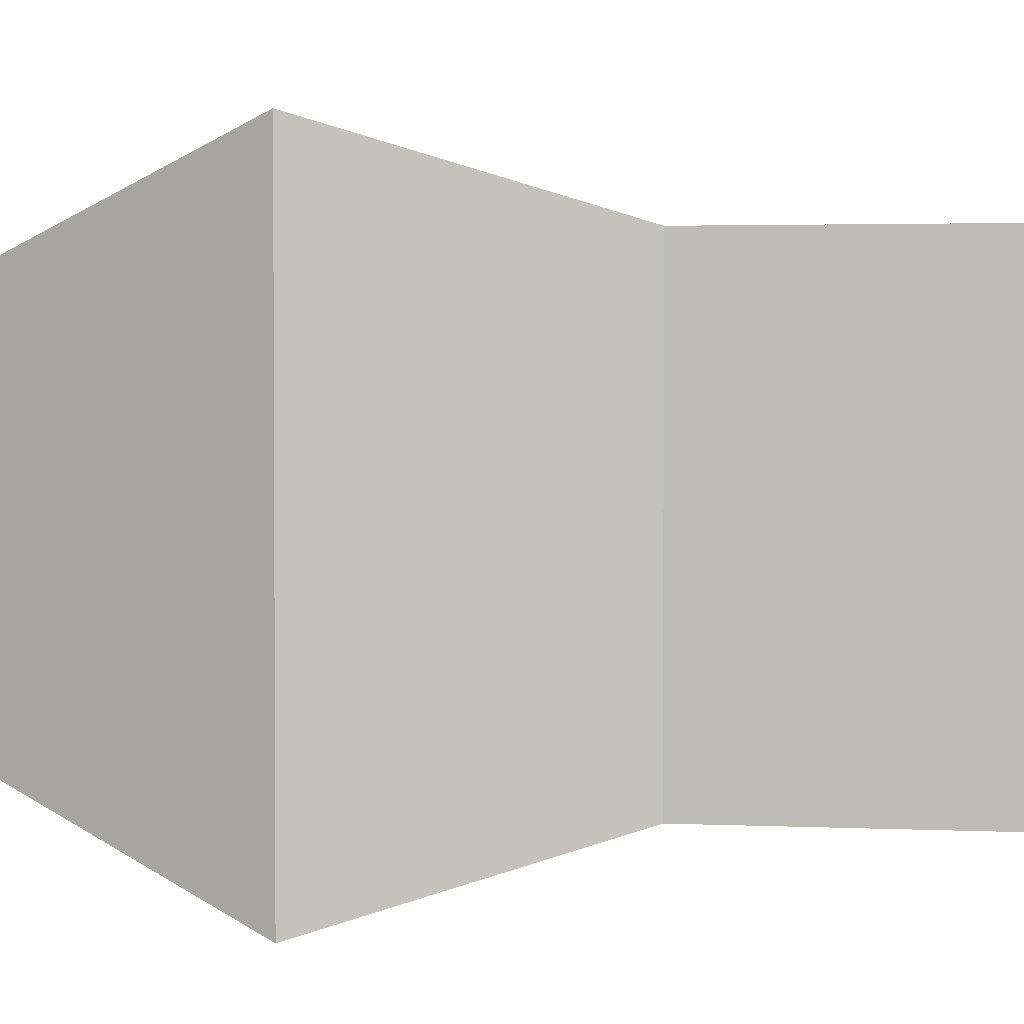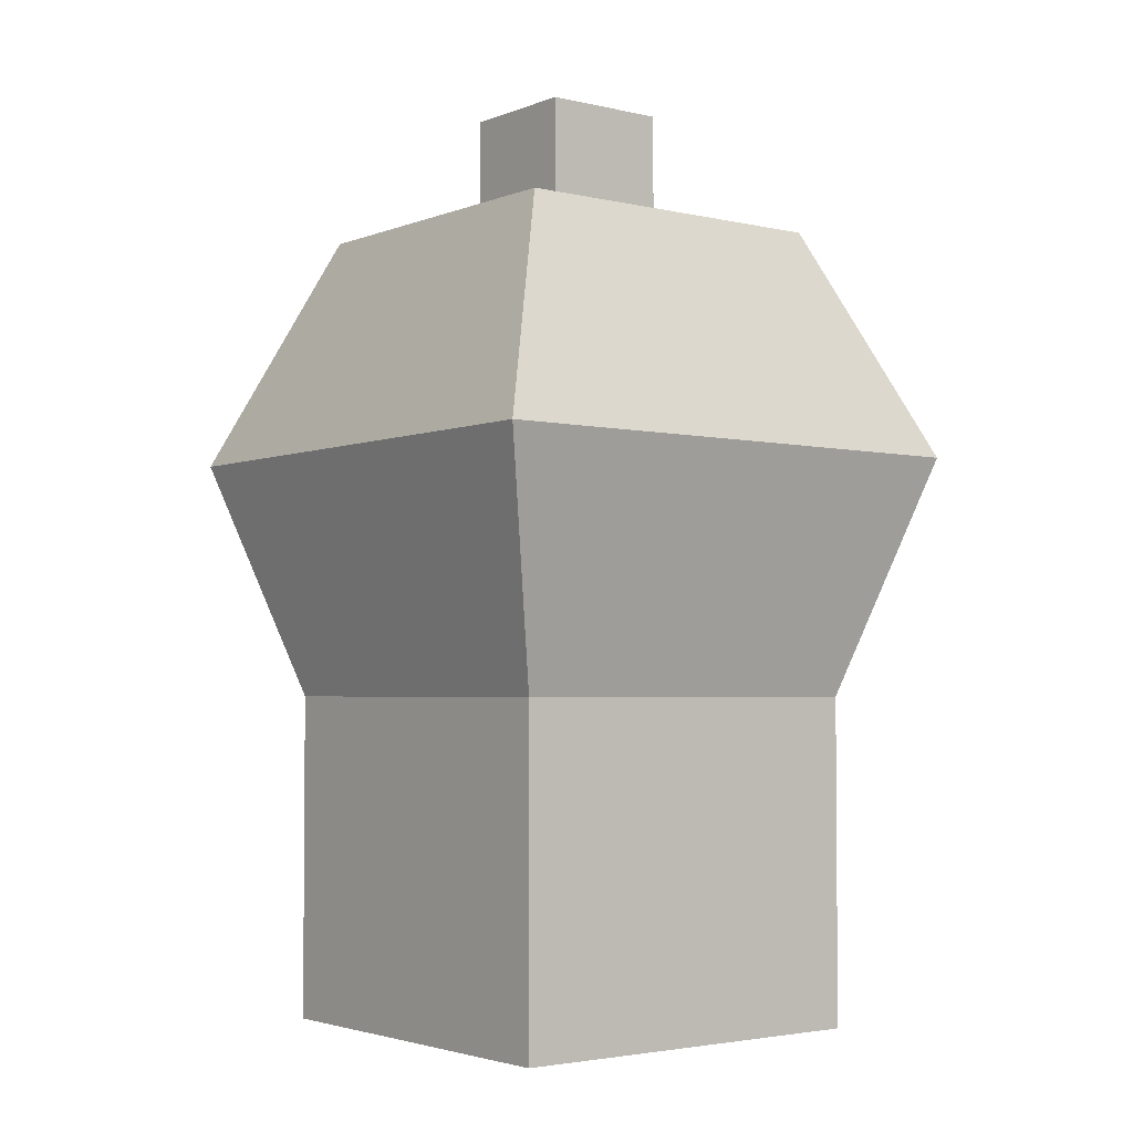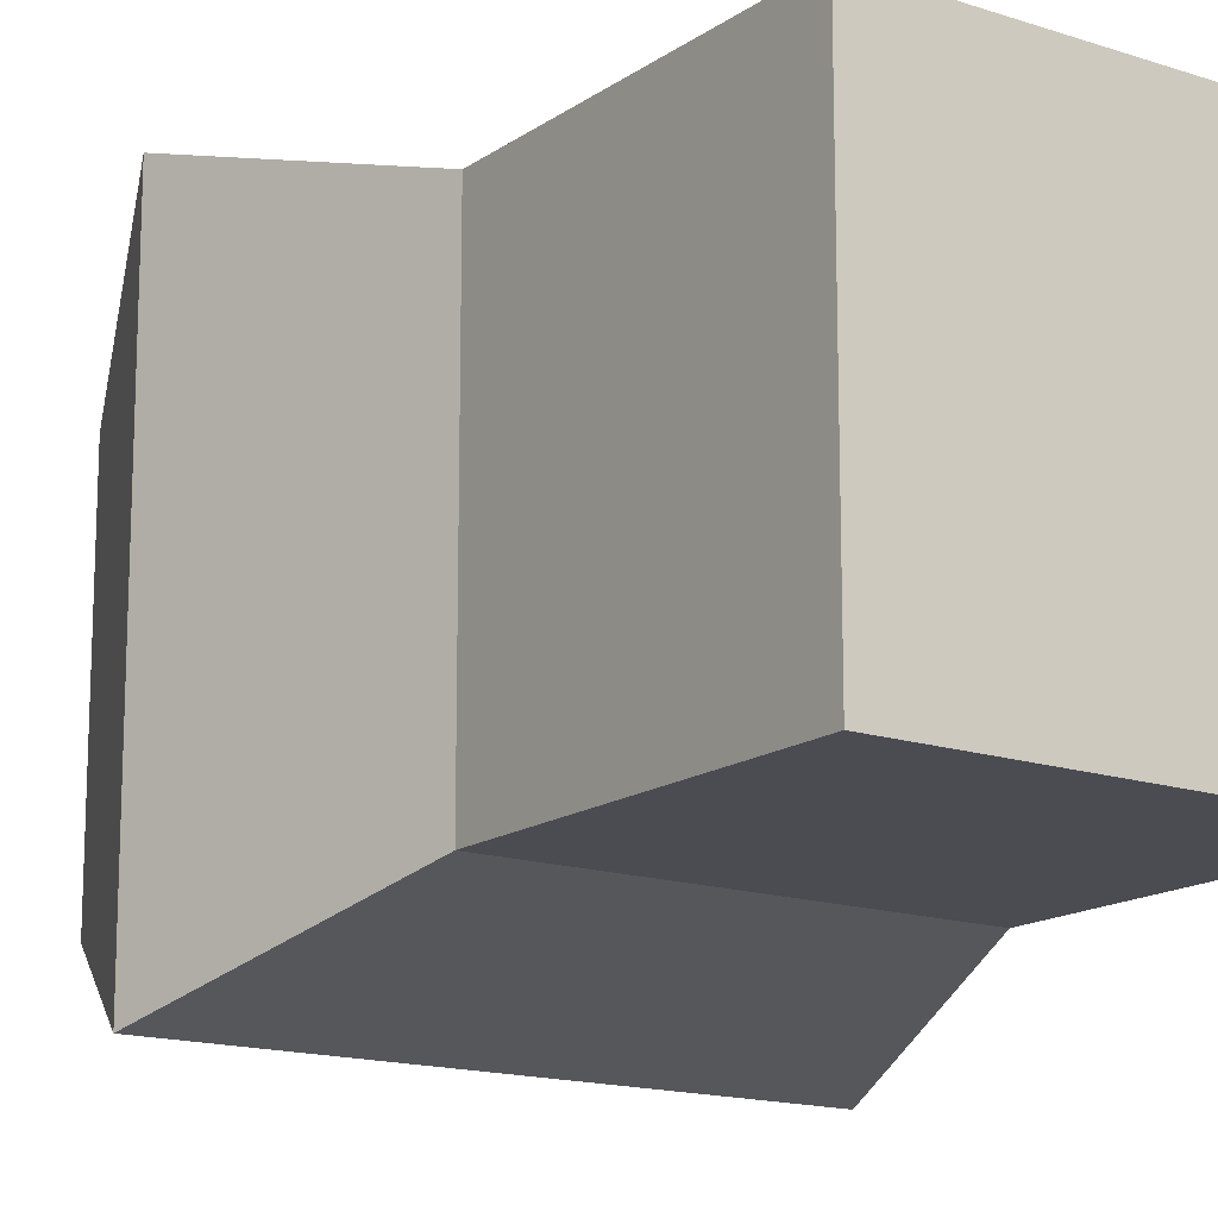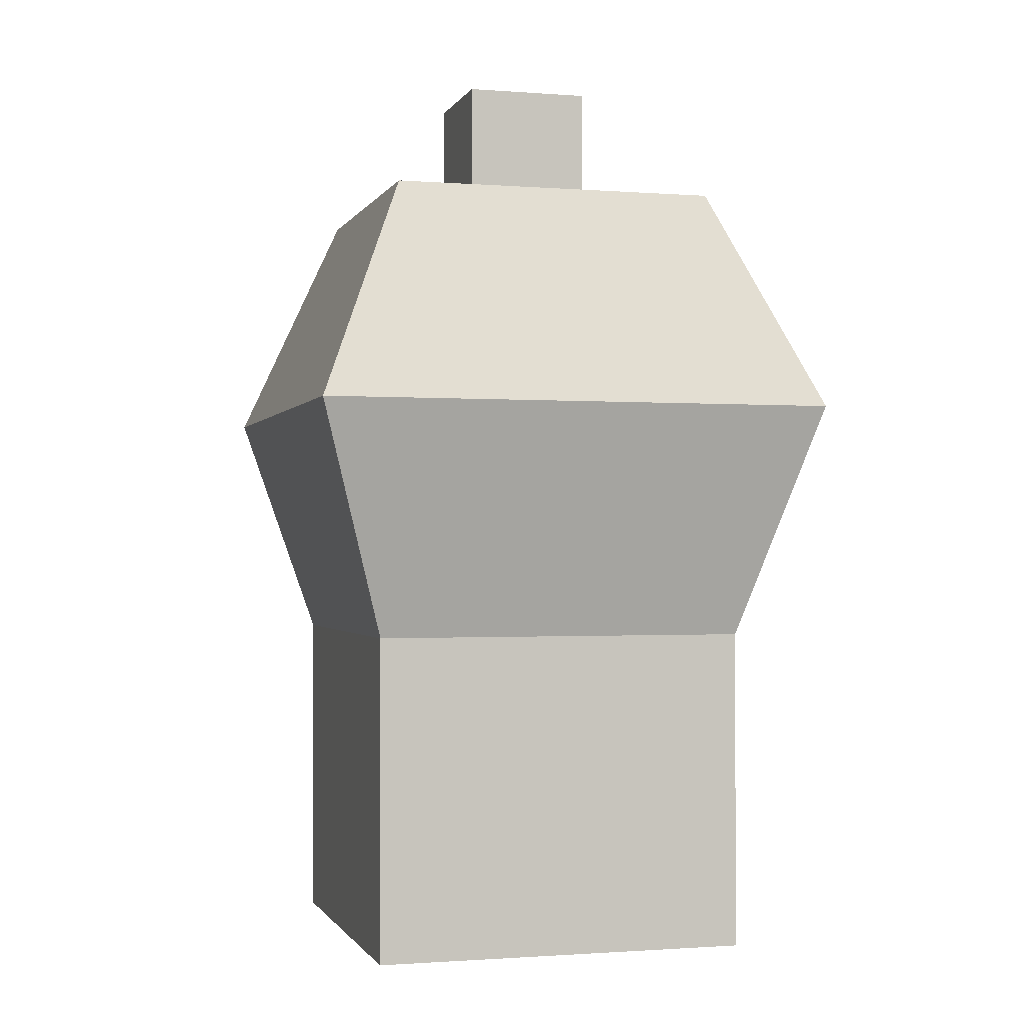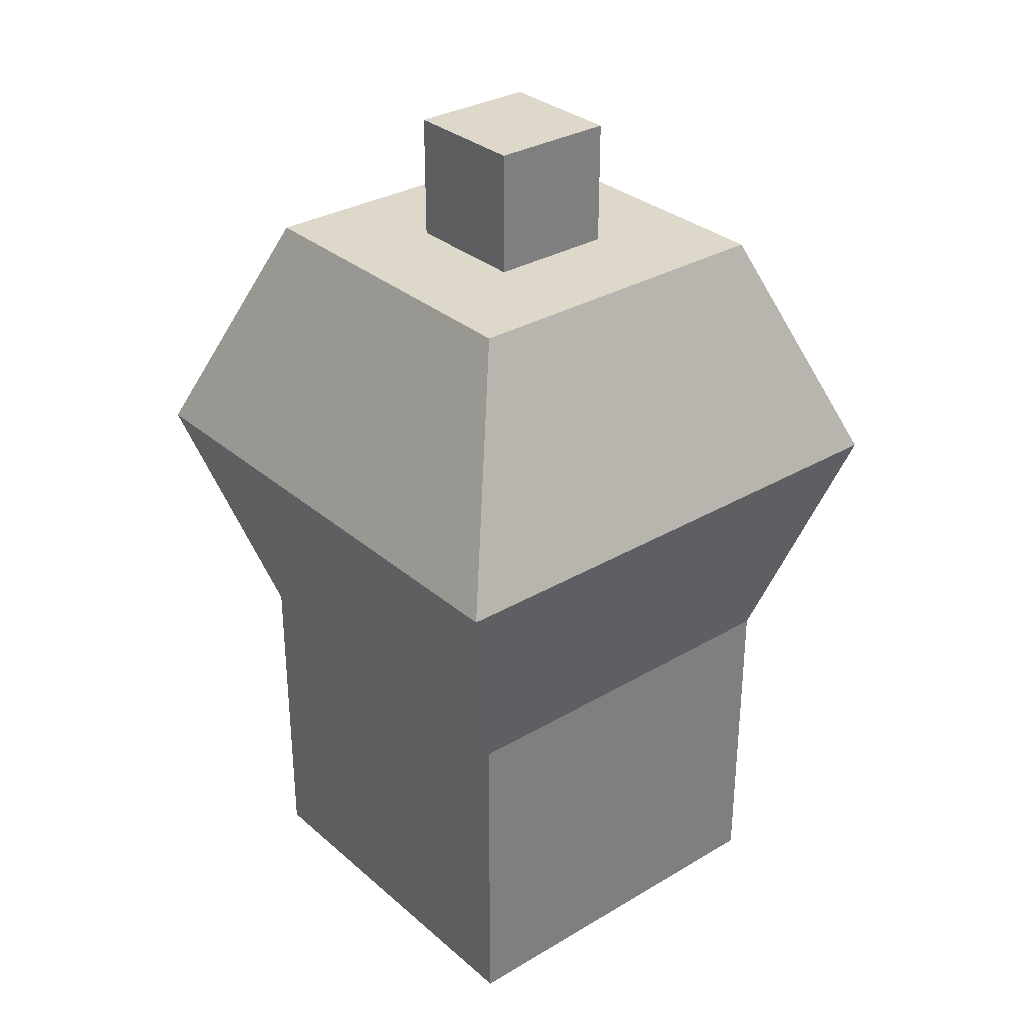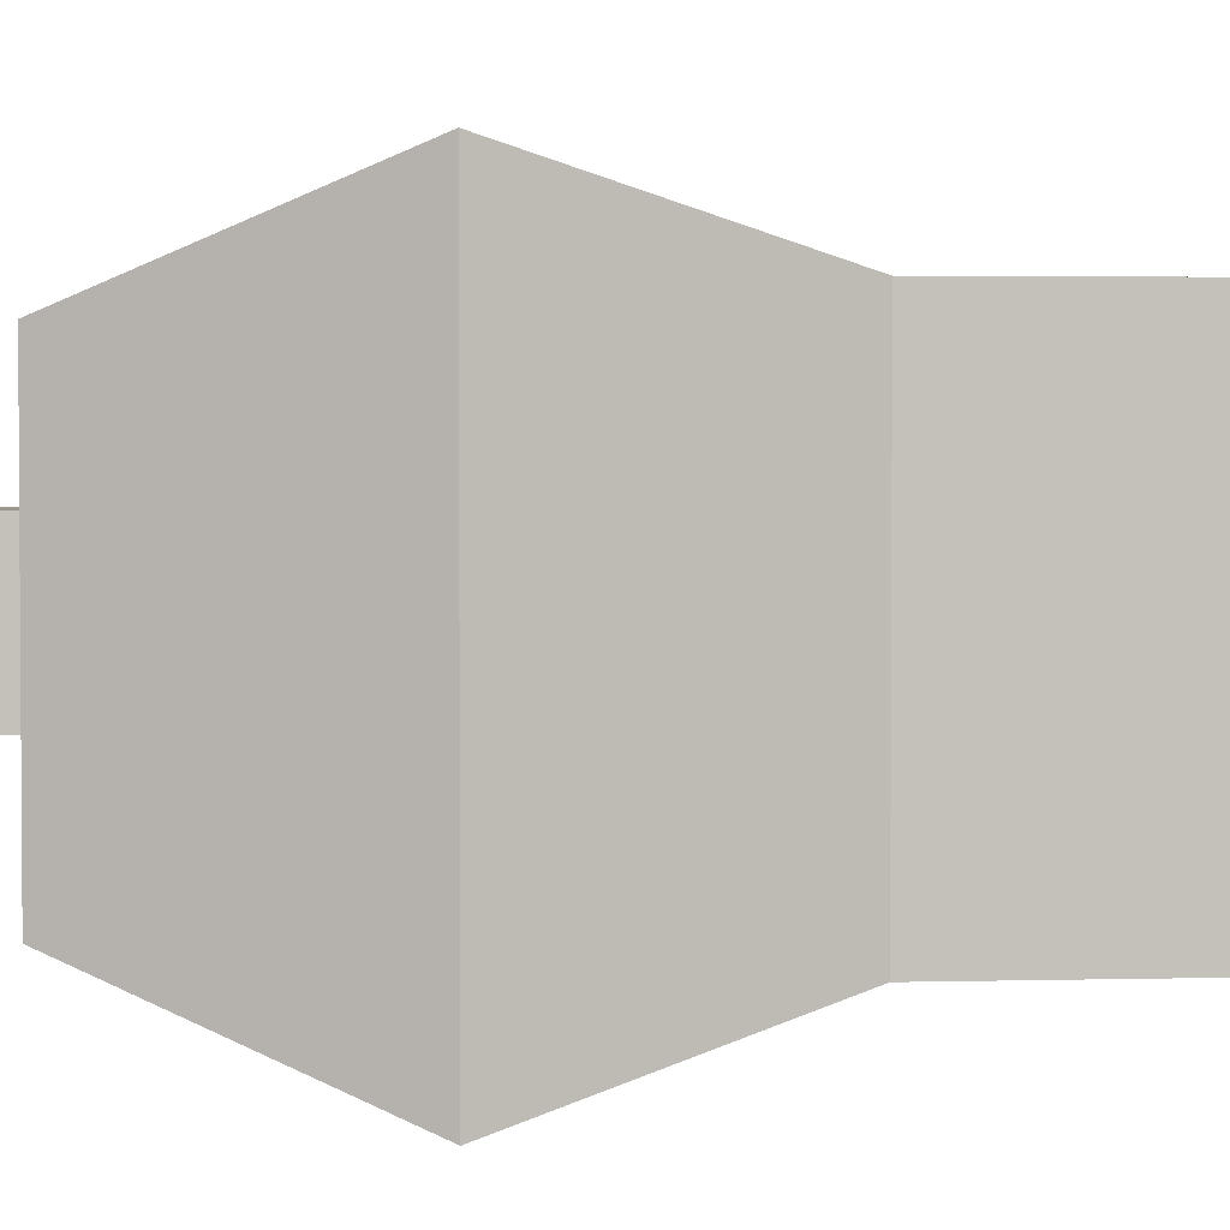
<metadata>
{"format":"obj","ext":"obj","renderer":"f3d","projection":"perspective","resolution":1024,"background":"white","views":[{"elev":2.4,"azim":-80.1,"up":"+Z"},{"elev":-3.1,"azim":52.1,"up":"+Y"},{"elev":-15.4,"azim":-35.1,"up":"+Z"},{"elev":-1.1,"azim":74.3,"up":"+Y"},{"elev":31.6,"azim":-129.8,"up":"+Y"},{"elev":2.7,"azim":-95.5,"up":"+Z"}]}
</metadata>
<code>
o Cube
v 0.2244 0 -0.2244
v 0.2244 0 0.2244
v -0.2244 0 0.2244
v -0.2244 0 -0.2244
v 0.2244 0.3845 -0.2244
v 0.2244 0.3845 0.2244
v -0.2244 0.3845 0.2244
v -0.2244 0.3845 -0.2244
v 0.309 0.6634 -0.309
v 0.309 0.6634 0.309
v -0.309 0.6634 0.309
v -0.309 0.6634 -0.309
v 0.07403 0.9332 -0.07403
v 0.07403 0.9332 0.07403
v -0.07403 0.9332 0.07403
v -0.07403 0.9332 -0.07403
v 0.1964 0.9332 -0.1964
v 0.1964 0.9332 0.1964
v -0.1964 0.9332 -0.1964
v -0.1964 0.9332 0.1964
v 0.07403 1.078 -0.07403
v 0.07403 1.078 0.07403
v -0.07403 1.078 0.07403
v -0.07403 1.078 -0.07403
f 1 2 3 4
f 8 7 11 12
f 1 5 6 2
f 2 6 7 3
f 3 7 8 4
f 5 1 4 8
f 12 11 20 19
f 5 8 12 9
f 7 6 10 11
f 6 5 9 10
f 14 13 21 22
f 9 12 19 17
f 11 10 18 20
f 10 9 17 18
f 13 14 18 17
f 16 13 17 19
f 14 15 20 18
f 15 16 19 20
f 21 24 23 22
f 16 15 23 24
f 13 16 24 21
f 15 14 22 23

</code>
